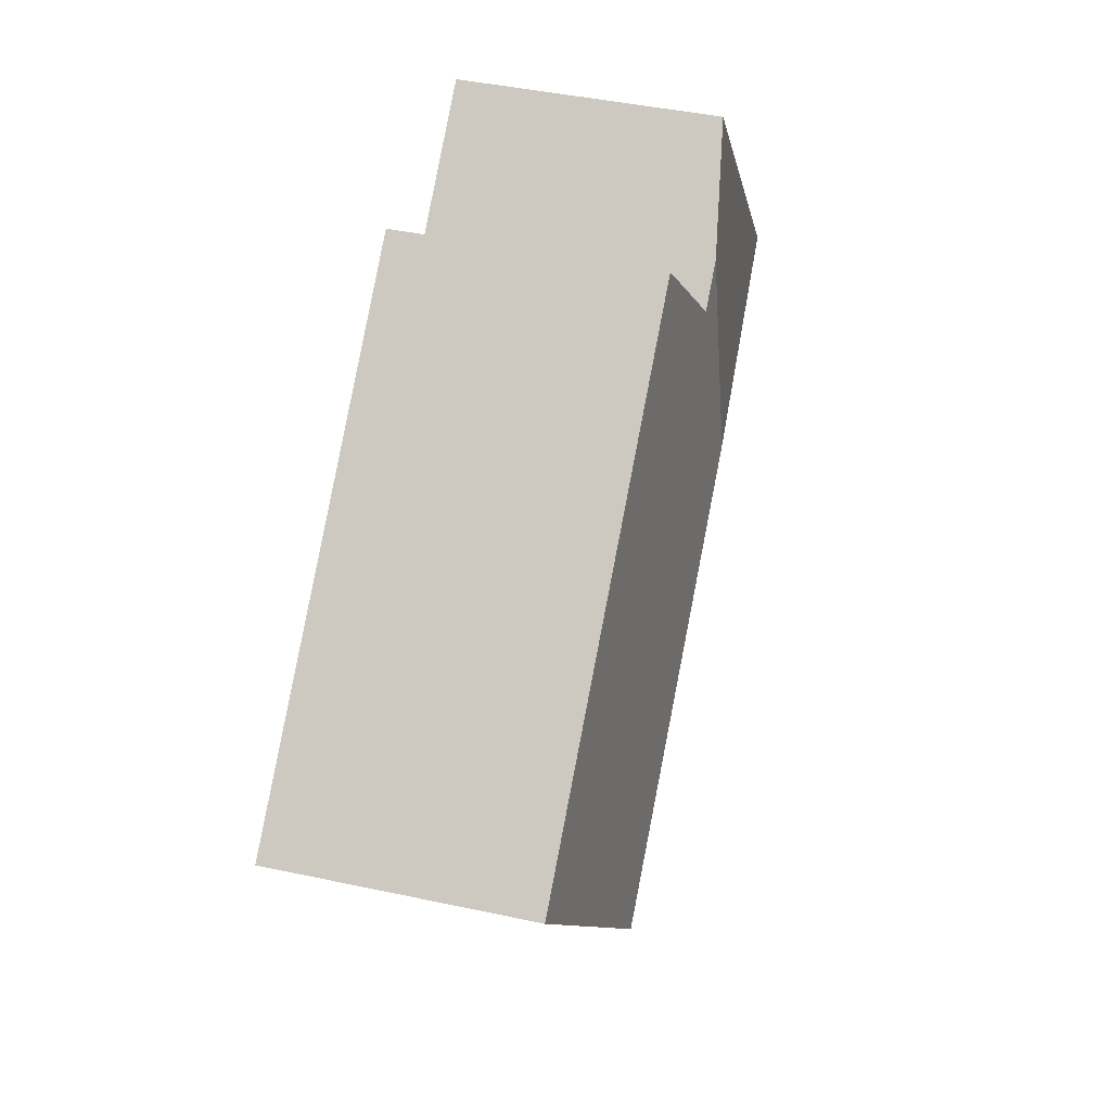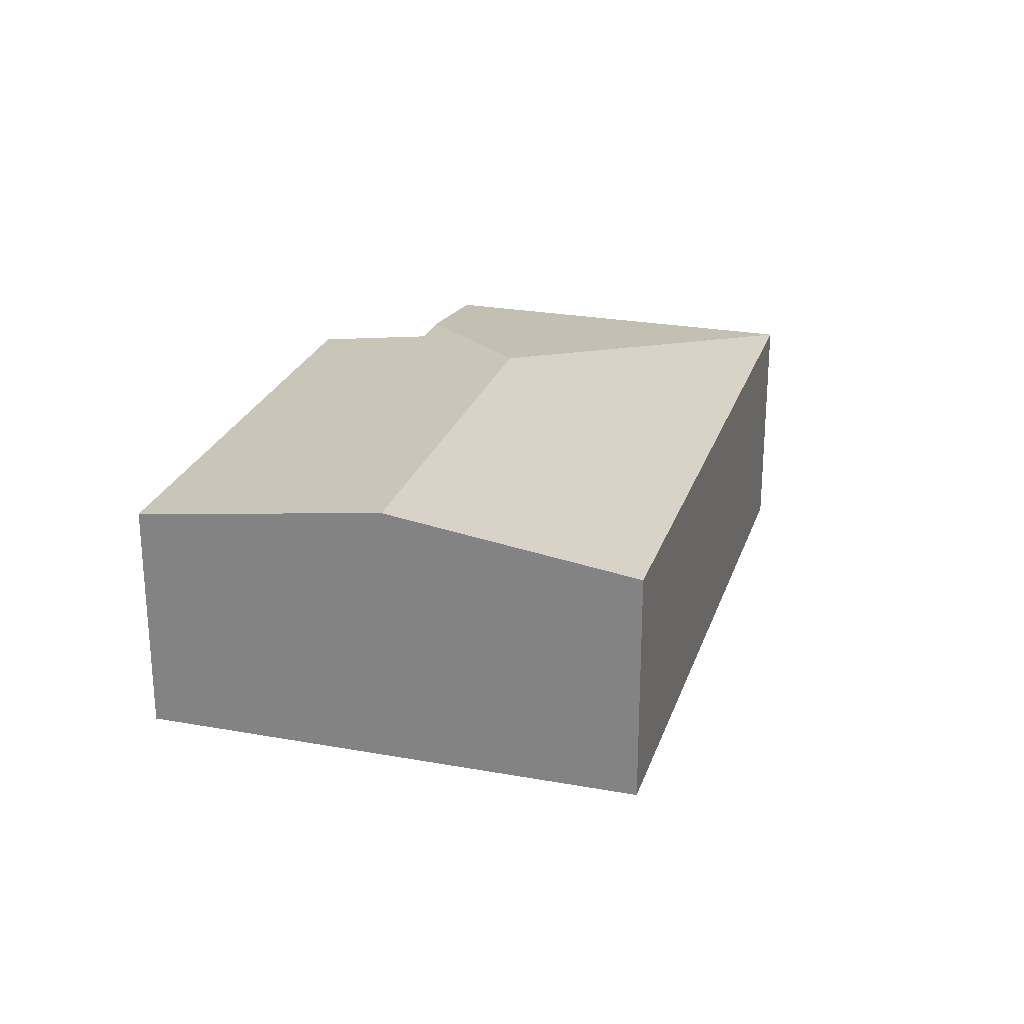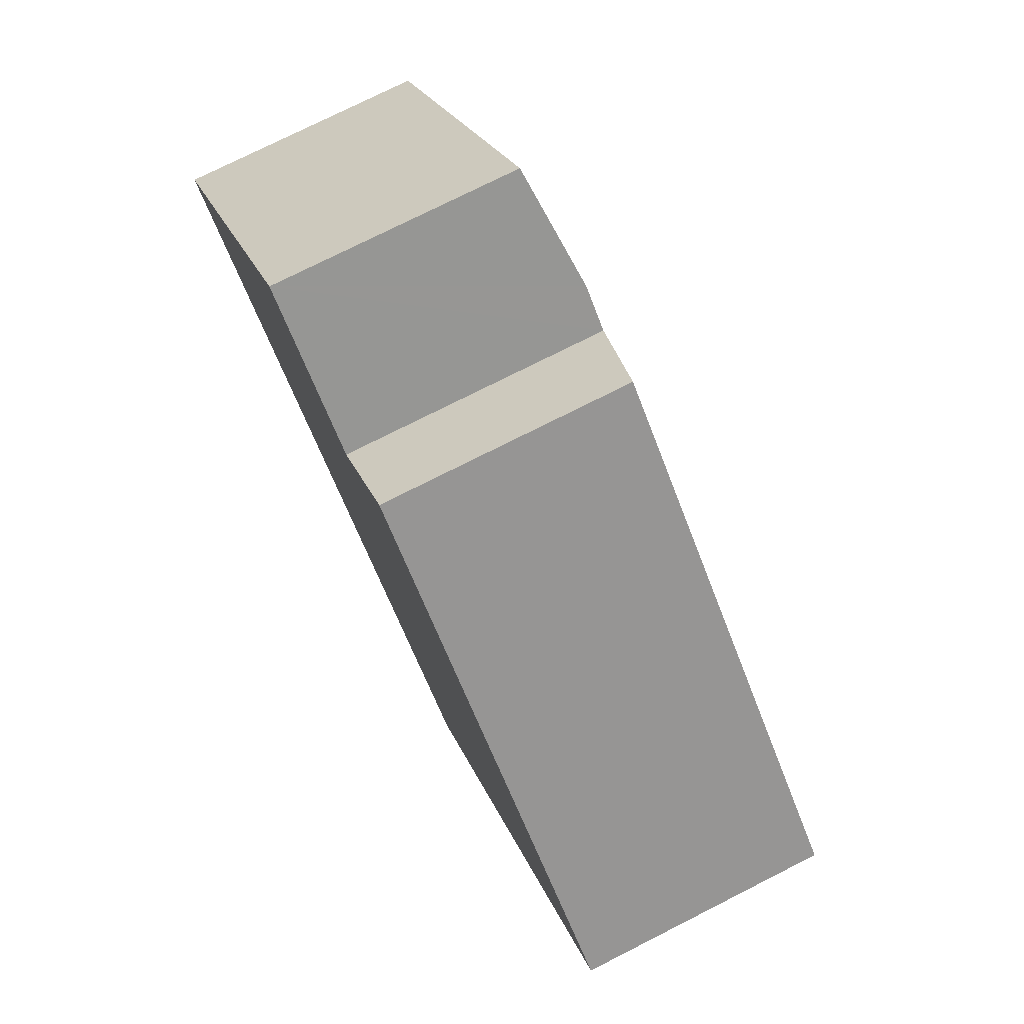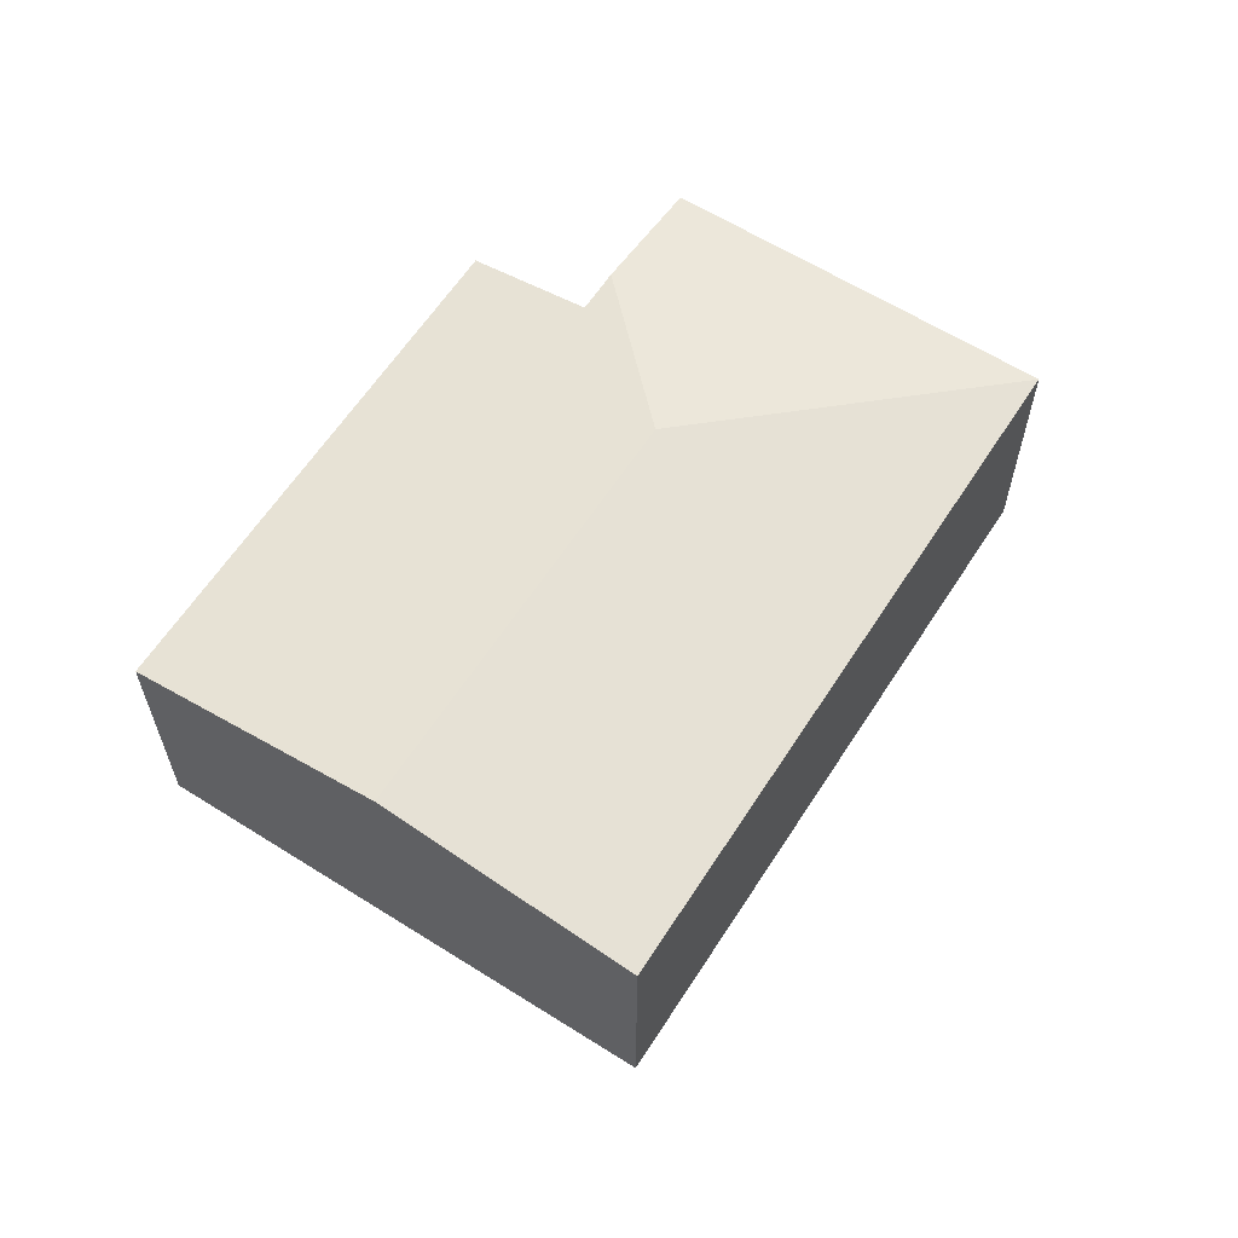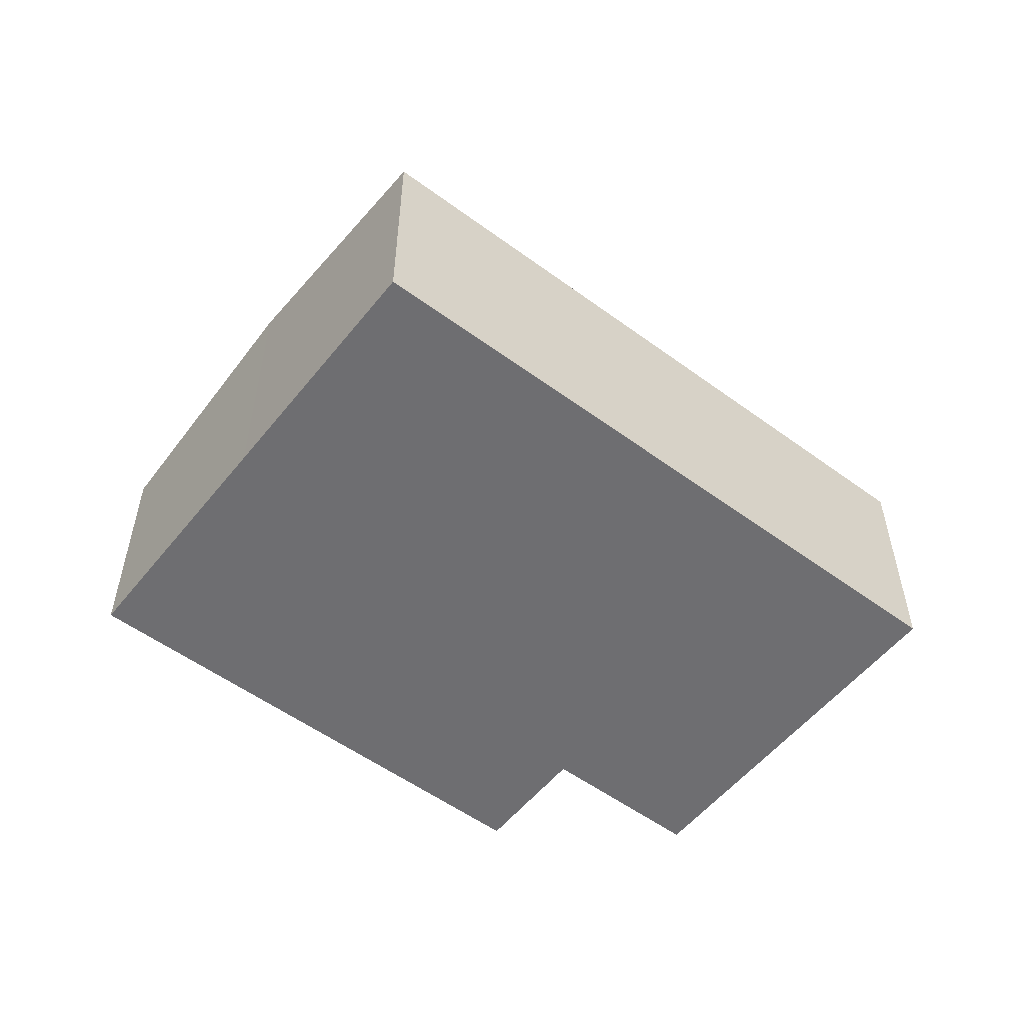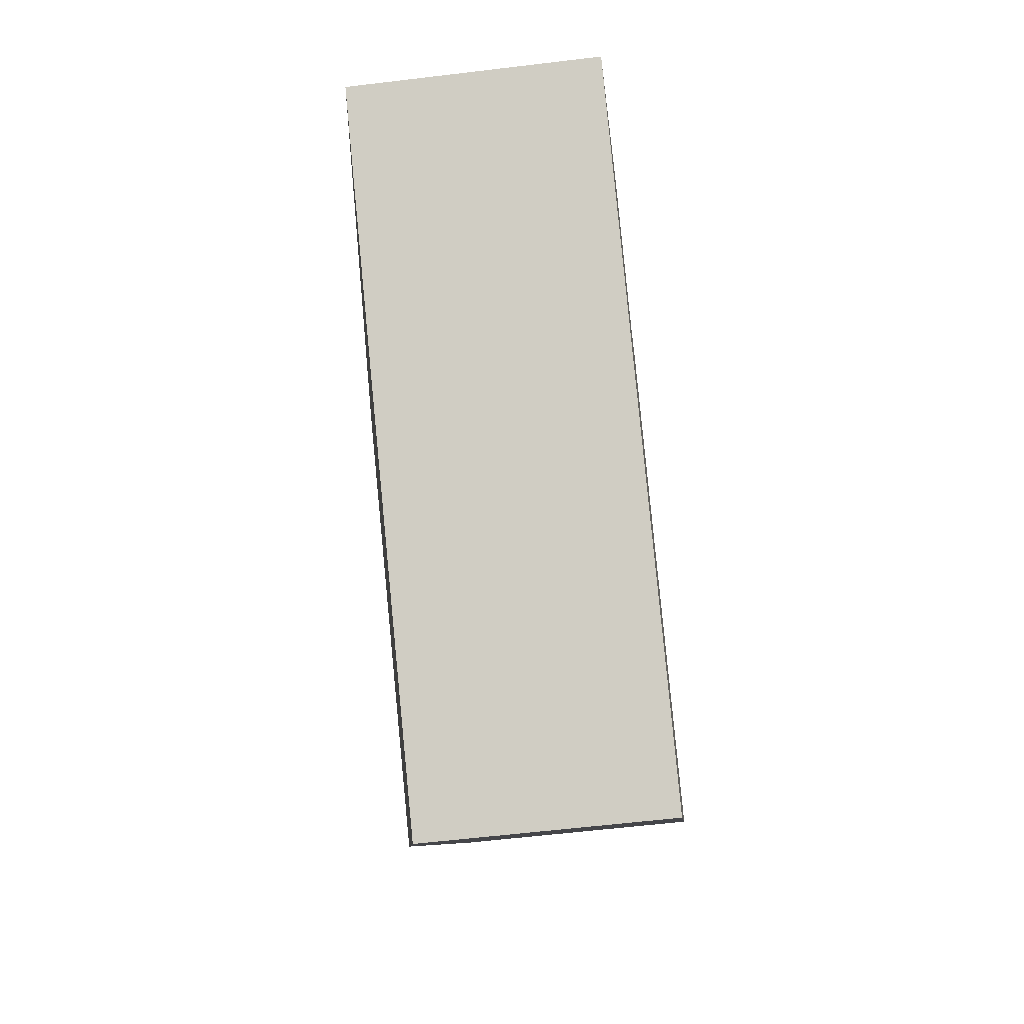
<metadata>
{"format":"obj","ext":"obj","renderer":"f3d","projection":"perspective","resolution":1024,"background":"white","views":[{"elev":43.8,"azim":104.2,"up":"+Z"},{"elev":25.1,"azim":145.5,"up":"+Y"},{"elev":76.0,"azim":63.2,"up":"+Z"},{"elev":61.5,"azim":161.8,"up":"+Y"},{"elev":-54.4,"azim":-178.8,"up":"+Y"},{"elev":-59.2,"azim":-82.9,"up":"+Z"}]}
</metadata>
<code>
v  3.122 2.09 1.624
v  2.992 2.24 0.308
v  2.832 2.09 1.859
v  3.768 1.951 2.419
v  7.117 1.951 -0.304
v  5.775 2.24 -1.954
v  0 1.951 1.195e-16
v  2.037 1.951 2.505
v  4.433 1.951 -3.605
v  2.037 -1.534e-16 2.505
v  3.122 -9.944e-17 1.624
v  2.832 -1.138e-16 1.859
v  3.768 -1.481e-16 2.419
v  7.117 1.861e-17 -0.304
v  0 0 0
v  5.775 1.196e-16 -1.954
v  4.433 2.207e-16 -3.605
g defaultobject
f 1 2 3
f 2 1 4
f 2 4 5
f 2 5 6
f 3 7 8
f 7 3 2
f 7 6 9
f 6 7 2
f 10 3 8
f 3 10 1
f 1 10 11
f 11 10 12
f 13 5 4
f 5 13 14
f 11 4 1
f 4 11 13
f 15 8 7
f 8 15 10
f 14 6 5
f 6 14 16
f 6 16 9
f 9 16 17
f 17 7 9
f 7 17 15
f 13 16 14
f 16 13 11
f 16 11 17
f 17 11 12
f 17 12 10
f 17 10 15

</code>
